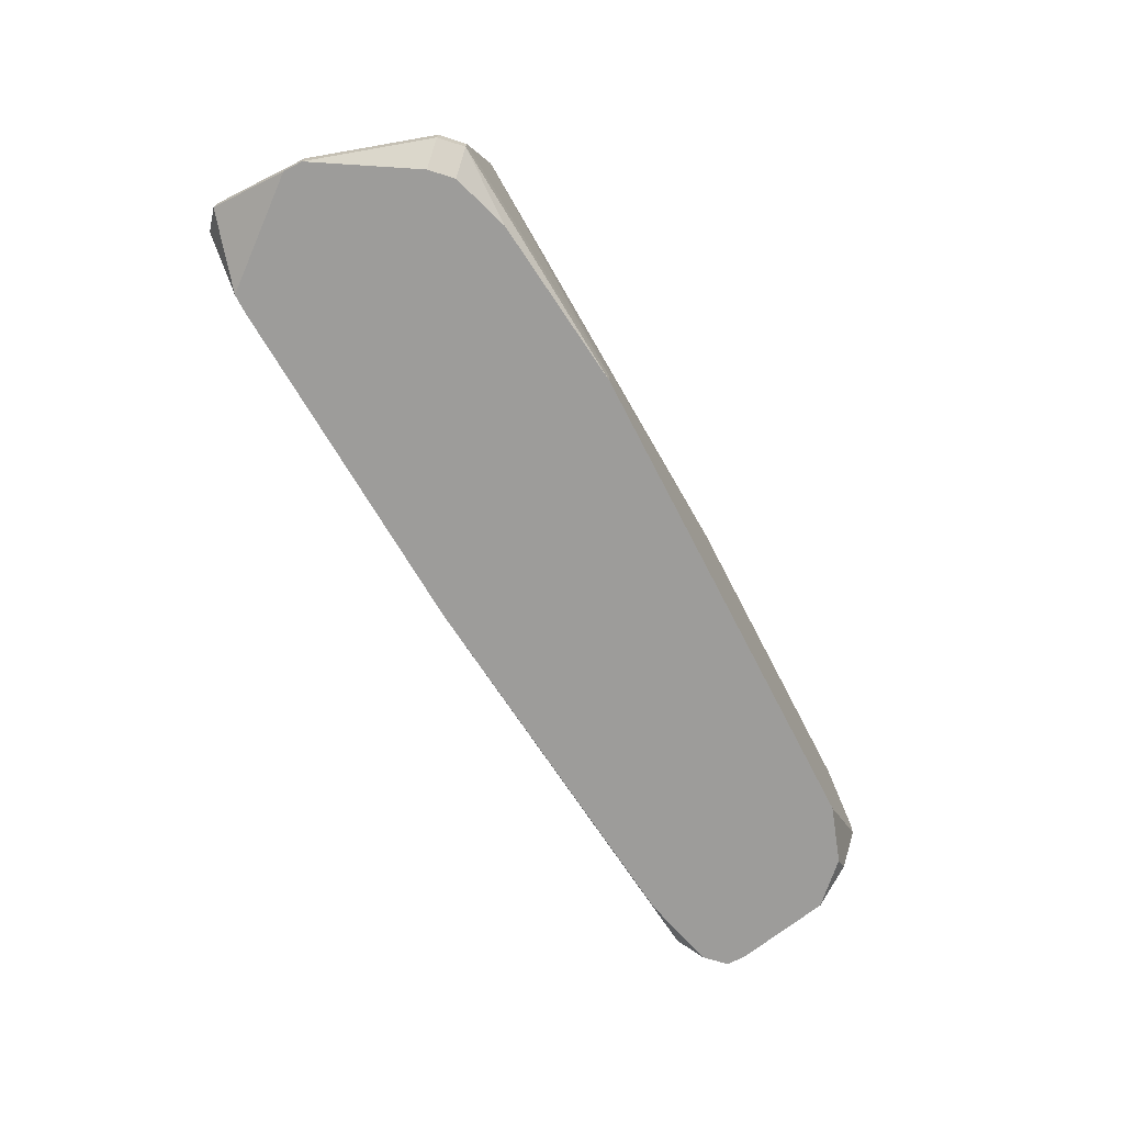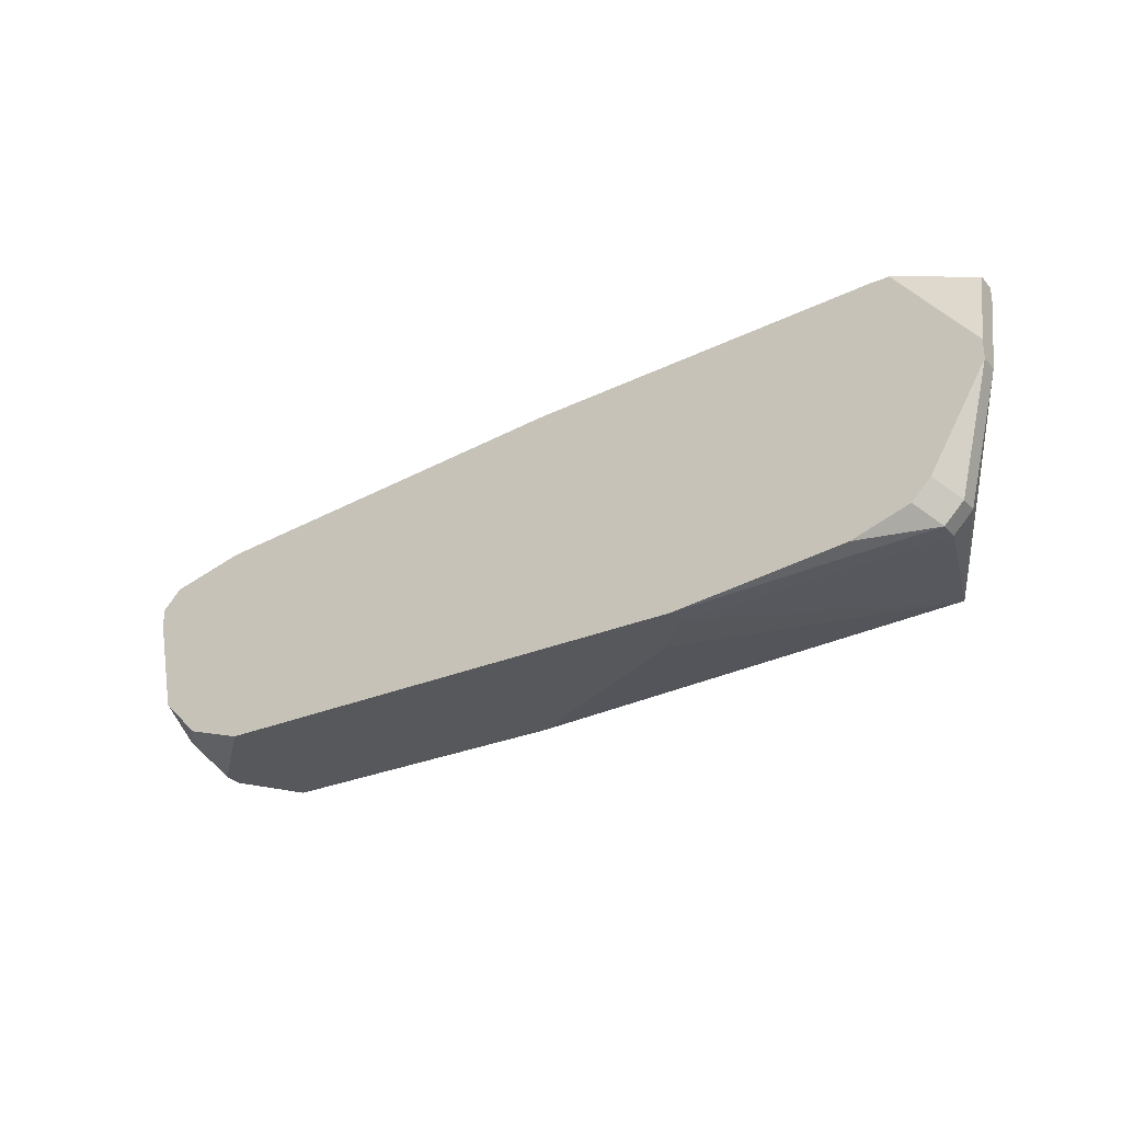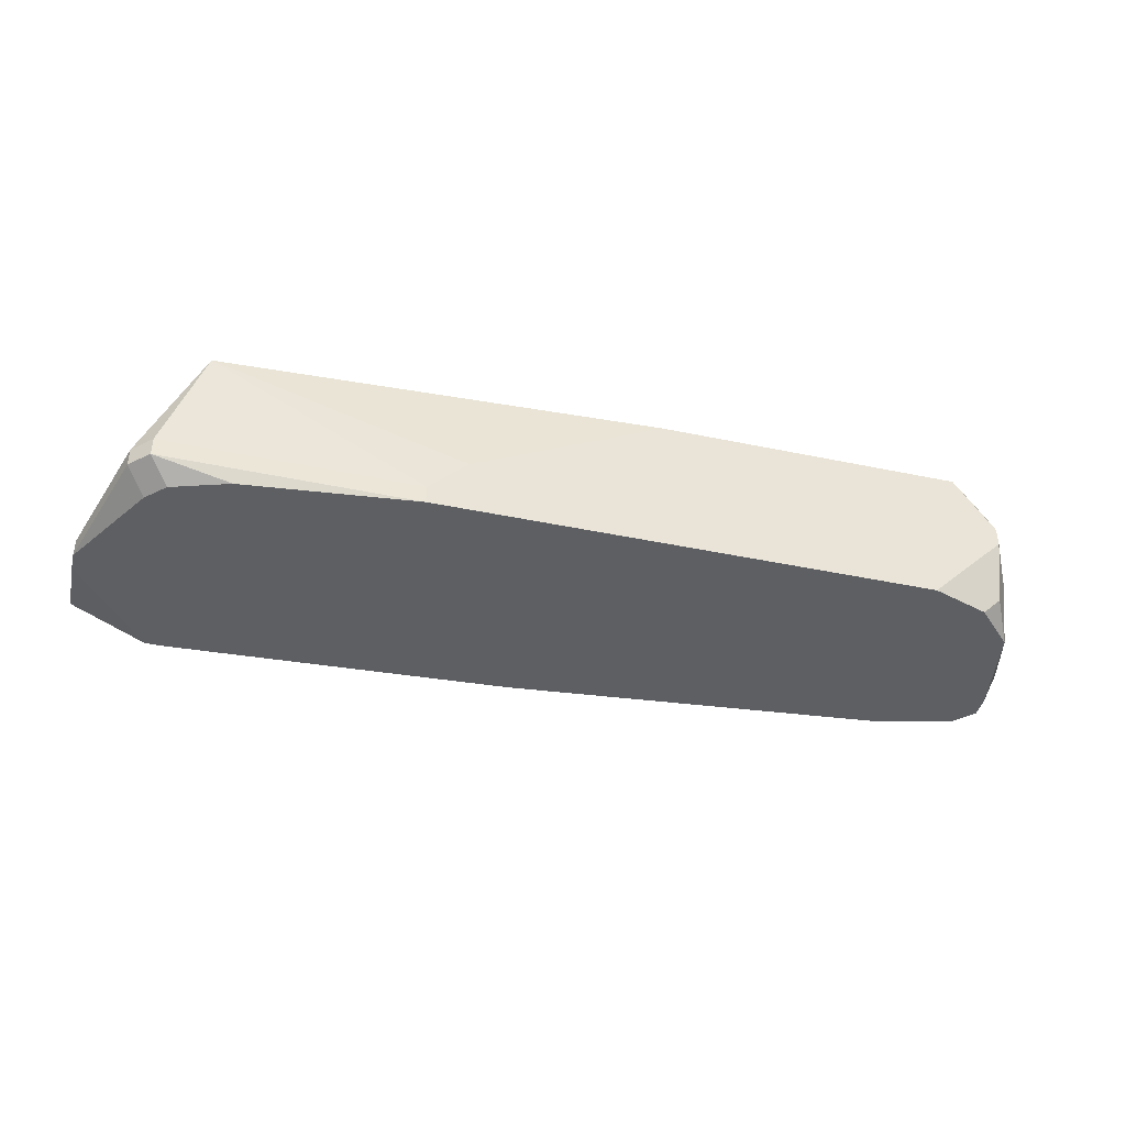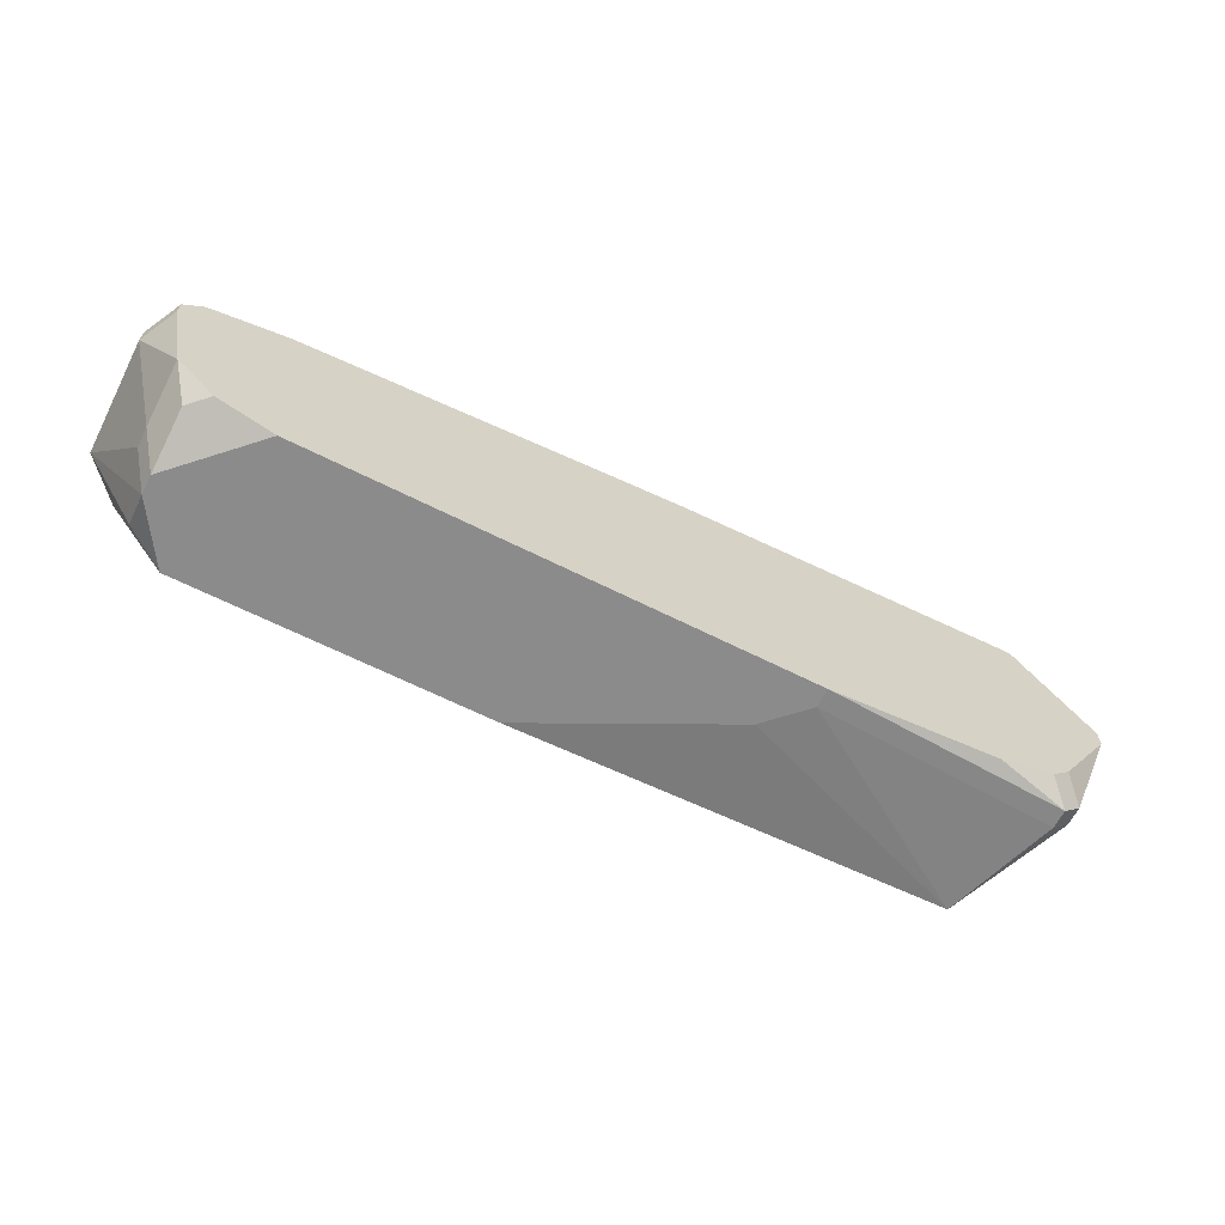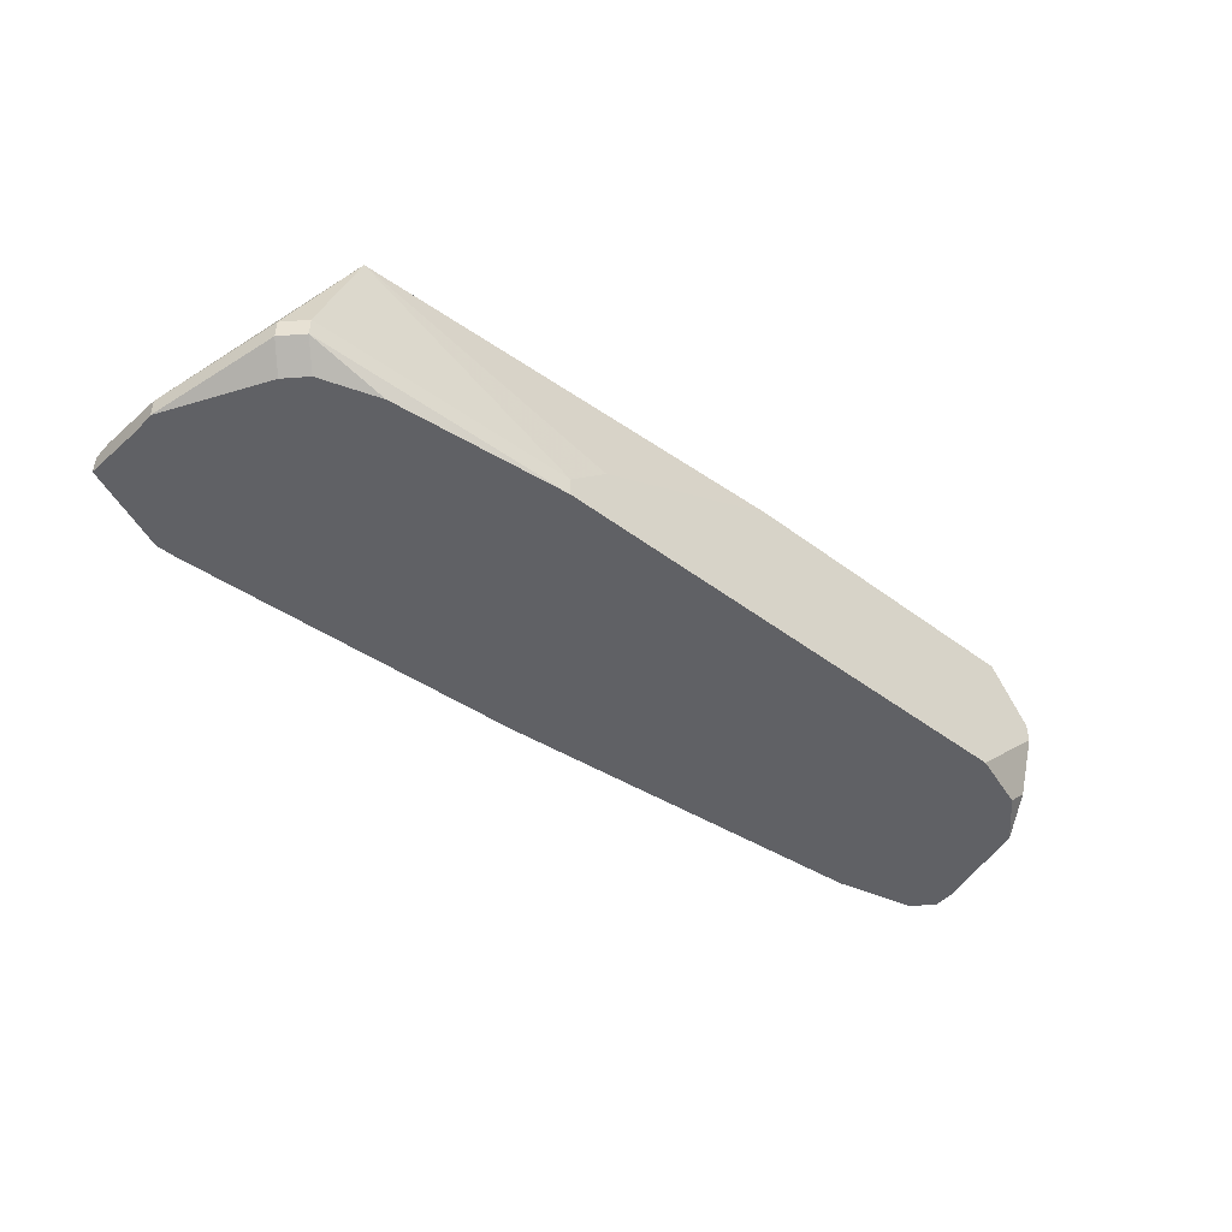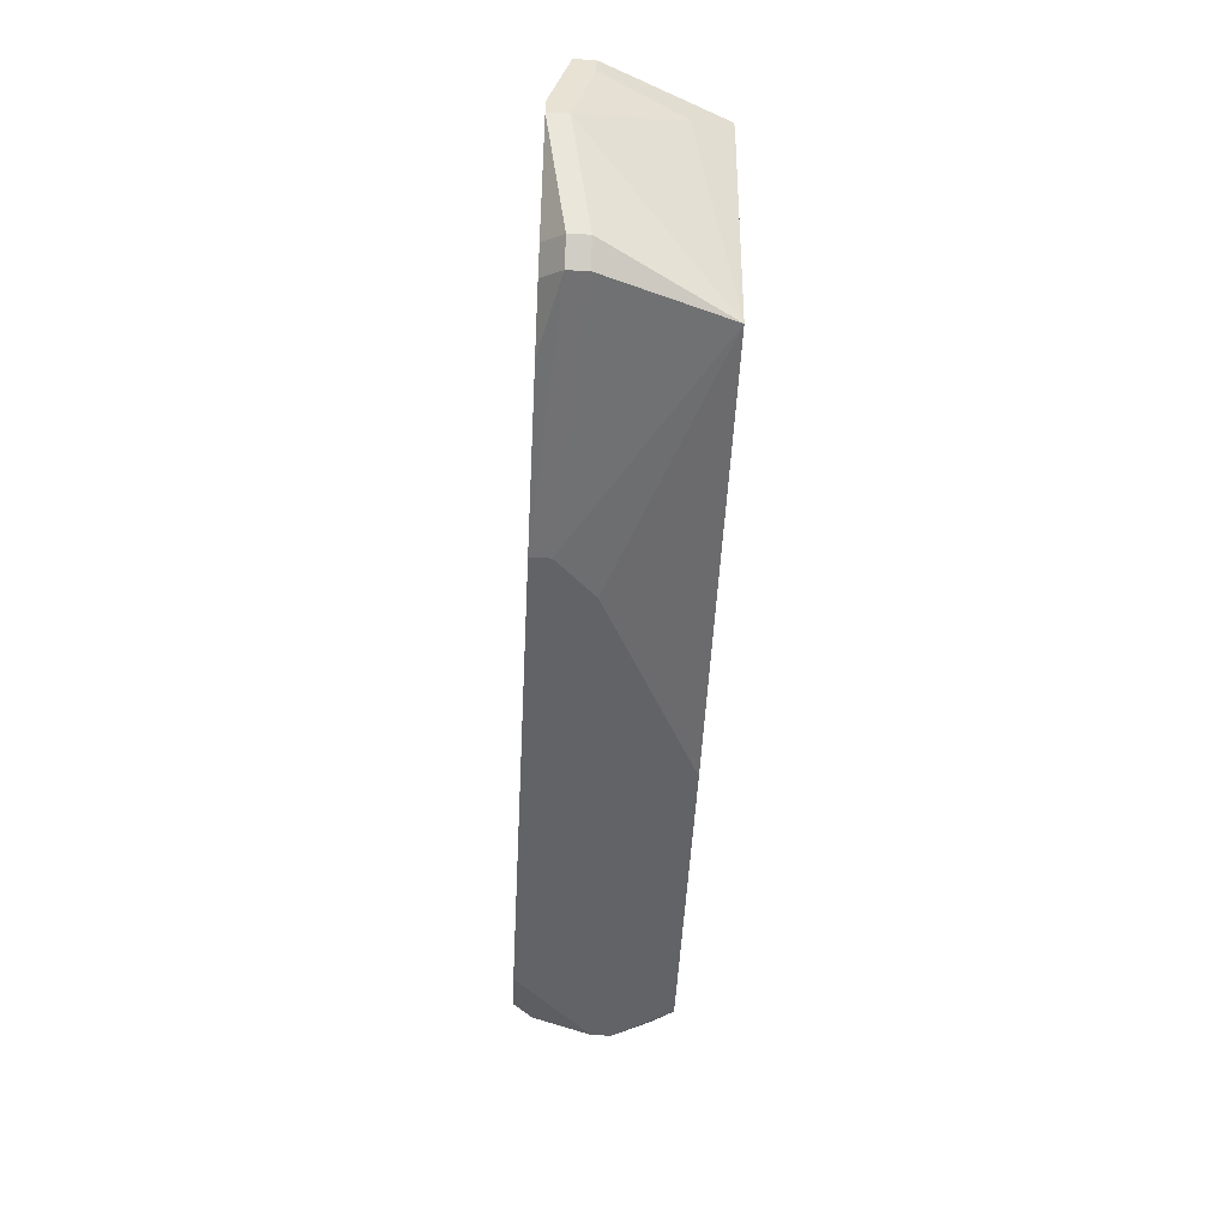
<metadata>
{"format":"obj","ext":"obj","renderer":"f3d","projection":"perspective","resolution":1024,"background":"white","views":[{"elev":-70.1,"azim":-62.7,"up":"+Z"},{"elev":-28.5,"azim":-147.2,"up":"+Y"},{"elev":-41.5,"azim":-14.3,"up":"+Z"},{"elev":-64.0,"azim":153.0,"up":"+Y"},{"elev":-47.1,"azim":-40.3,"up":"+Z"},{"elev":-50.9,"azim":-93.0,"up":"+Y"}]}
</metadata>
<code>
v 0.001677 0.007362 -0.002829
v 0.02209 0.008195 -0.0007457
v 0.02209 0.008195 -0.001162
v 0.001677 0.007779 -0.002829
v 0.001677 0.007362 -0.002412
v 0.02209 0.007779 0.0005041
v 0.02209 0.007362 0.0005041
v 0.02209 0.007779 -0.001995
v 0.02209 0.007362 -0.001995
v 0.02167 0.007779 -0.002829
v 0.02167 0.007362 -0.002829
v 0.001677 0.009445 -0.002412
v 0.001677 0.009029 -0.001995
v 0.02126 0.008612 0.0005041
v 0.02126 0.008612 -0.001995
v 0.001677 0.009445 -0.001995
v 0.02126 0.008195 -0.002829
v 0.02126 0.005696 0.0005041
v 0.02126 0.005279 -0.002829
v 0.02126 0.004863 -0.001162
v 0.02126 0.004863 -0.001579
v 0.02084 0.008612 -0.002412
v 0.02084 0.004446 8.749e-05
v 0.02084 0.004446 -0.002412
v 0.02084 0.00403 -0.0007457
v 0.02084 0.00403 -0.001162
v 0.02042 0.004446 -0.002829
v 0.02042 0.00403 -0.001579
v 0.02001 0.00403 0.0005041
v 0.01959 0.008612 -0.002829
v 0.01917 0.00403 -0.002829
v 0.01334 0.00403 0.0005041
v 0.01126 0.009445 -0.0003291
v 0.01126 0.009445 -0.002829
v 0.009176 0.00403 -0.001579
v 0.008342 0.00403 -0.002412
v 0.008342 0.00403 -0.002829
v 0.005426 0.009862 0.0005041
v 0.005426 0.009862 8.749e-05
v 0.00501 0.009862 -0.001579
v 0.004593 0.004446 -0.002829
v 0.00376 0.004446 0.0005041
v 0.003343 0.009862 -0.002829
v 0.002094 0.009862 -0.001995
v 0.00376 0.009862 -0.002829
v 0.003343 0.004863 -0.002829
v 0.002927 0.009862 0.0005041
v 0.002094 0.009862 -0.001579
v 0.00251 0.004863 -0.002412
v 0.002927 0.009445 0.0005041
v 0.002927 0.005279 -0.002829
v 0.002927 0.004446 -0.001995
v 0.00251 0.004863 -0.001995
v 0.002927 0.004446 -0.002412
v 0.00251 0.009029 -0.0003291
f 55 47 16
f 55 16 13
f 50 55 42
f 50 47 55
f 5 53 42
f 5 42 55
f 5 55 13
f 33 38 14
f 35 32 42
f 52 42 53
f 18 23 7
f 18 7 6
f 18 6 14
f 18 14 38
f 18 38 47
f 18 47 50
f 18 50 42
f 18 42 32
f 18 32 29
f 18 29 23
f 9 19 11
f 9 11 10
f 9 10 8
f 34 33 14
f 34 14 15
f 34 15 22
f 34 22 30
f 17 30 22
f 17 22 15
f 43 12 44
f 48 44 12
f 48 12 16
f 48 16 47
f 3 8 10
f 3 10 17
f 3 17 15
f 21 19 9
f 40 34 45
f 49 1 51
f 49 51 46
f 49 46 54
f 49 54 52
f 49 52 53
f 49 53 5
f 49 5 1
f 4 1 5
f 4 5 13
f 4 13 16
f 4 16 12
f 4 12 43
f 41 37 54
f 41 54 46
f 36 35 42
f 36 42 52
f 36 52 54
f 36 54 37
f 2 3 15
f 2 15 14
f 2 14 6
f 2 6 7
f 2 7 9
f 2 9 8
f 2 8 3
f 20 21 9
f 20 9 7
f 27 28 31
f 27 31 37
f 27 37 41
f 27 41 46
f 27 46 51
f 27 51 1
f 27 1 4
f 27 4 43
f 27 43 45
f 27 45 34
f 27 34 30
f 27 30 17
f 27 17 10
f 27 10 11
f 27 11 19
f 27 19 24
f 39 40 45
f 39 45 43
f 39 43 44
f 39 44 48
f 39 48 47
f 39 47 38
f 39 38 33
f 39 33 34
f 39 34 40
f 26 28 27
f 26 27 24
f 26 24 19
f 26 19 21
f 25 26 21
f 25 21 20
f 25 20 7
f 25 7 23
f 25 23 29
f 25 29 32
f 25 32 35
f 25 35 36
f 25 36 37
f 25 37 31
f 25 31 28
f 25 28 26

</code>
